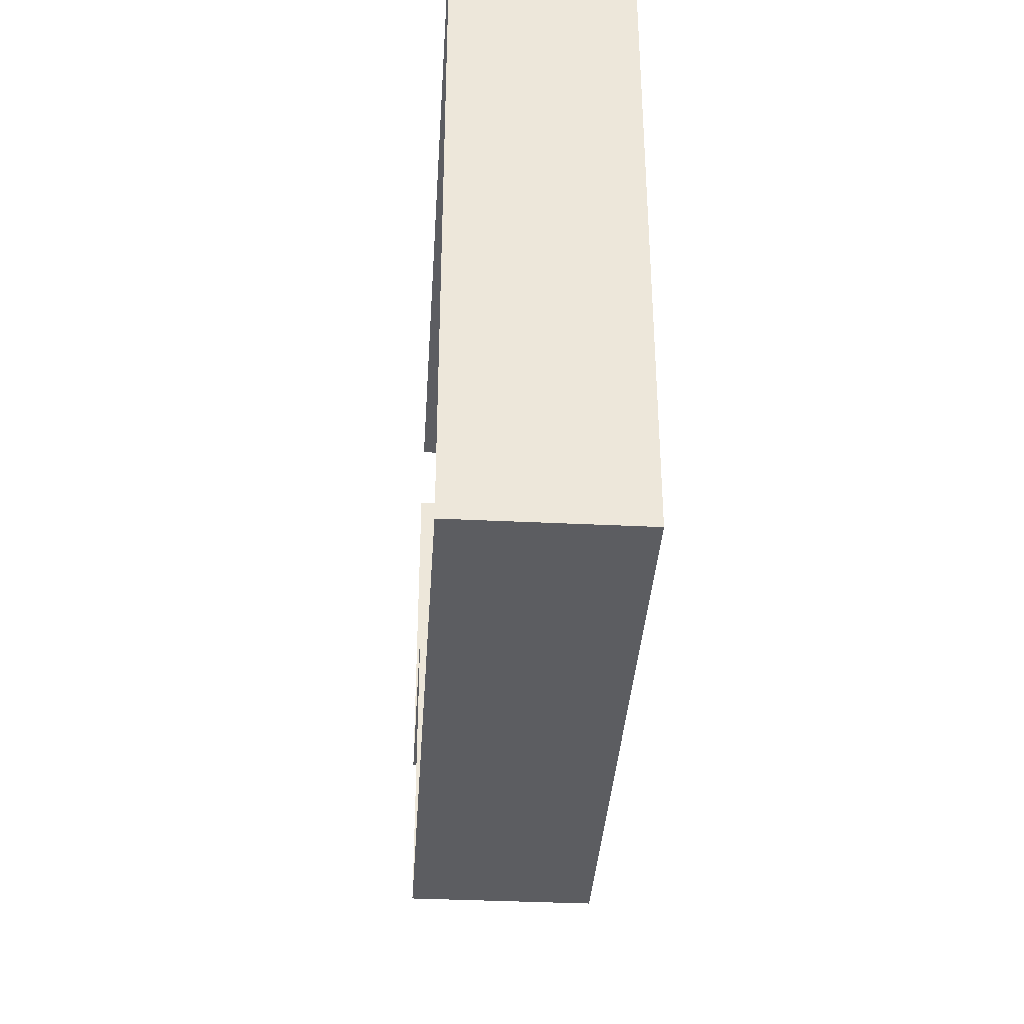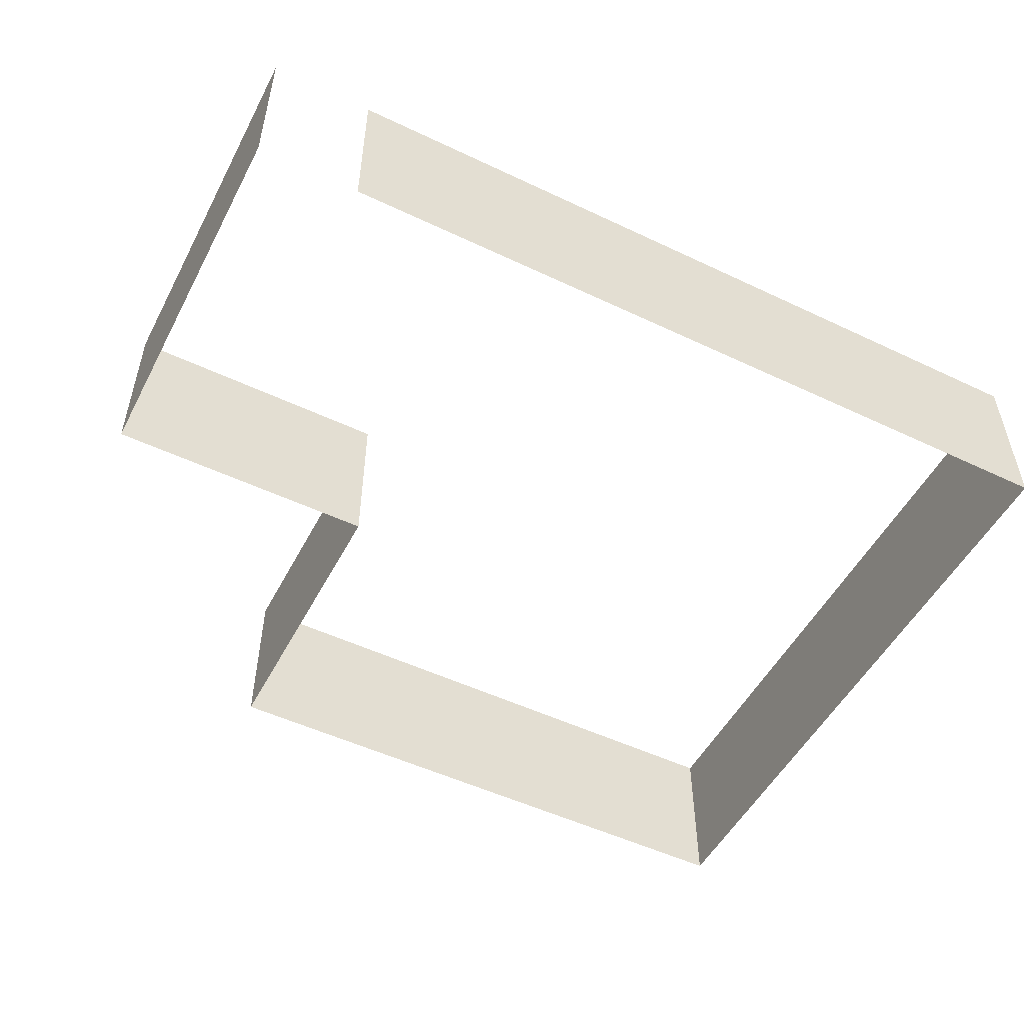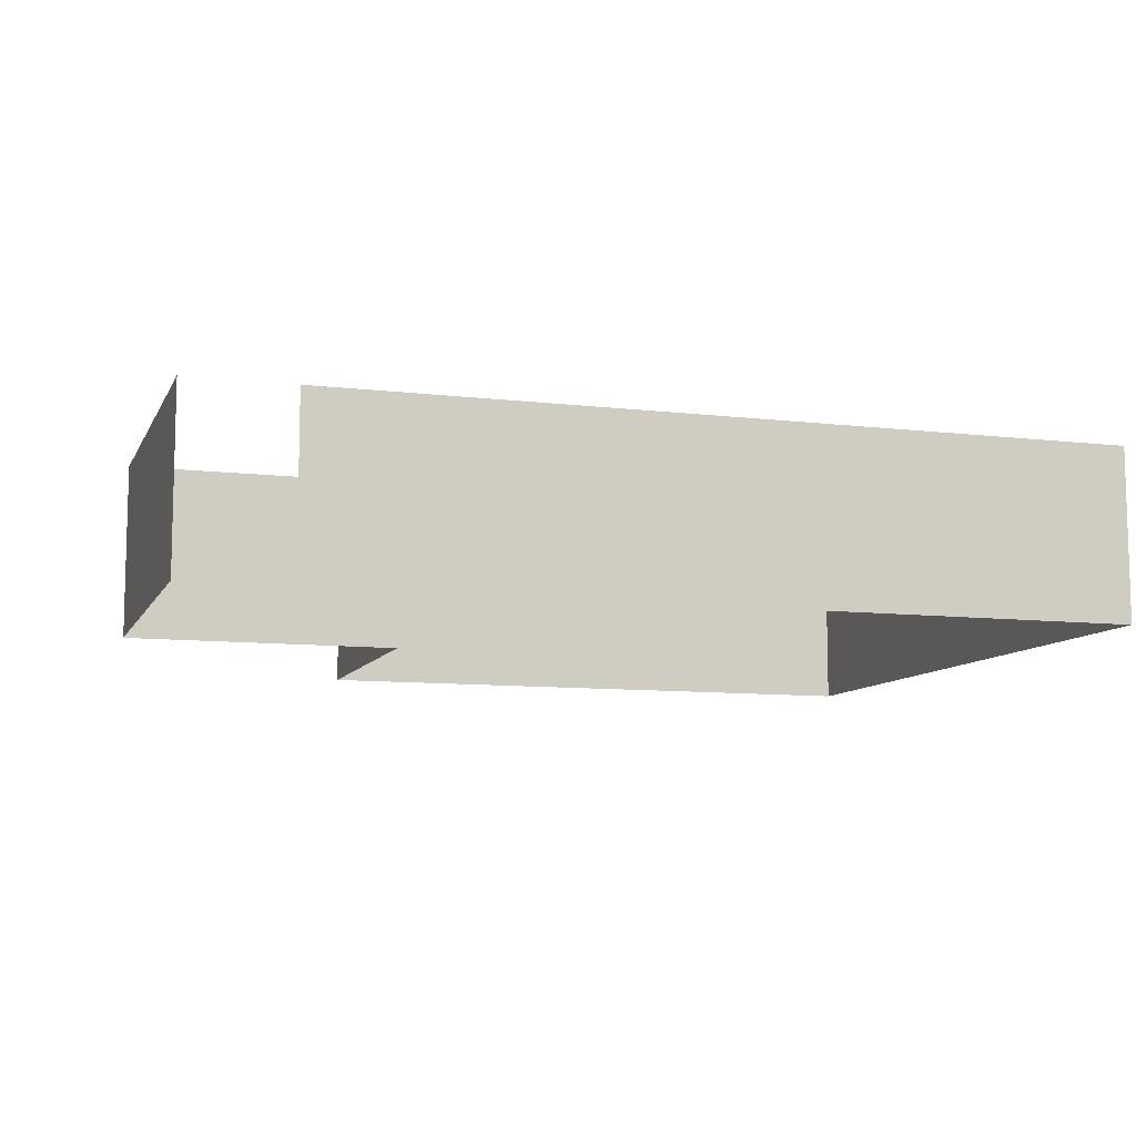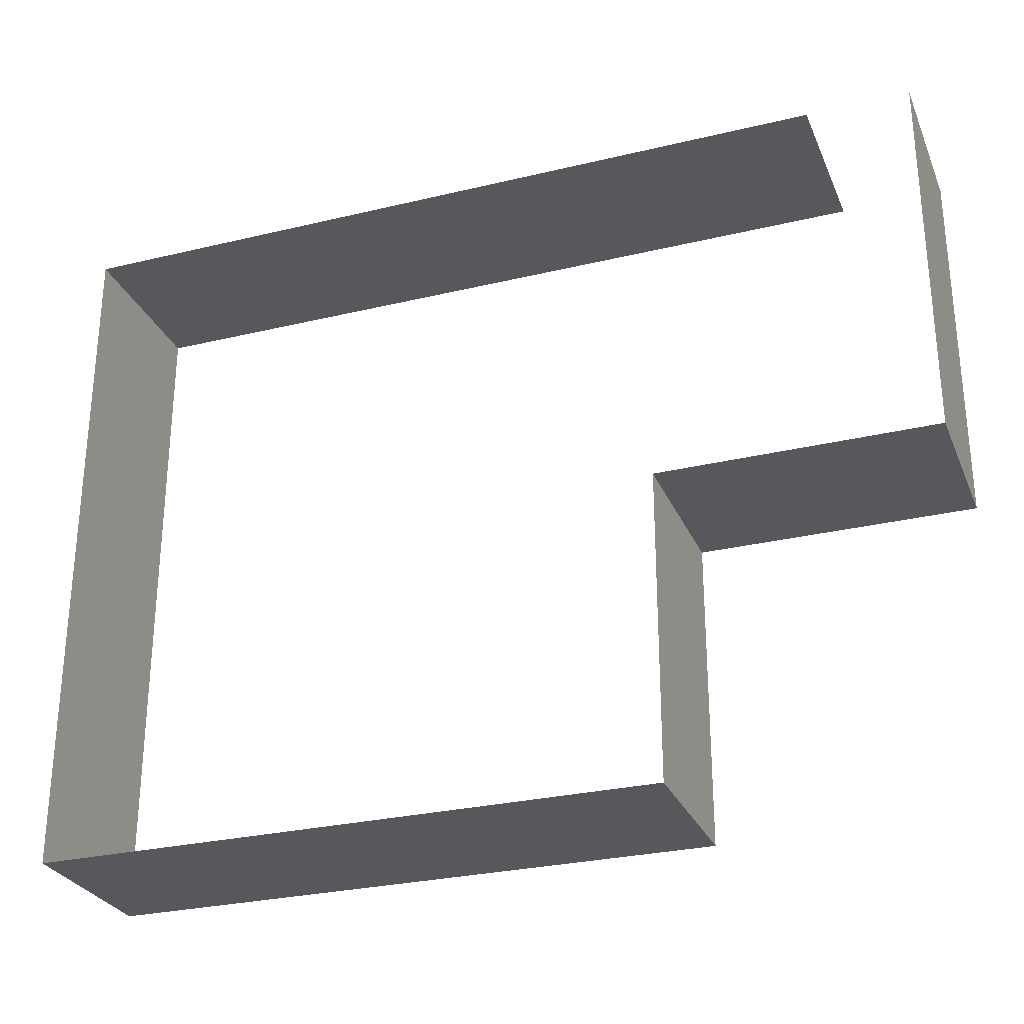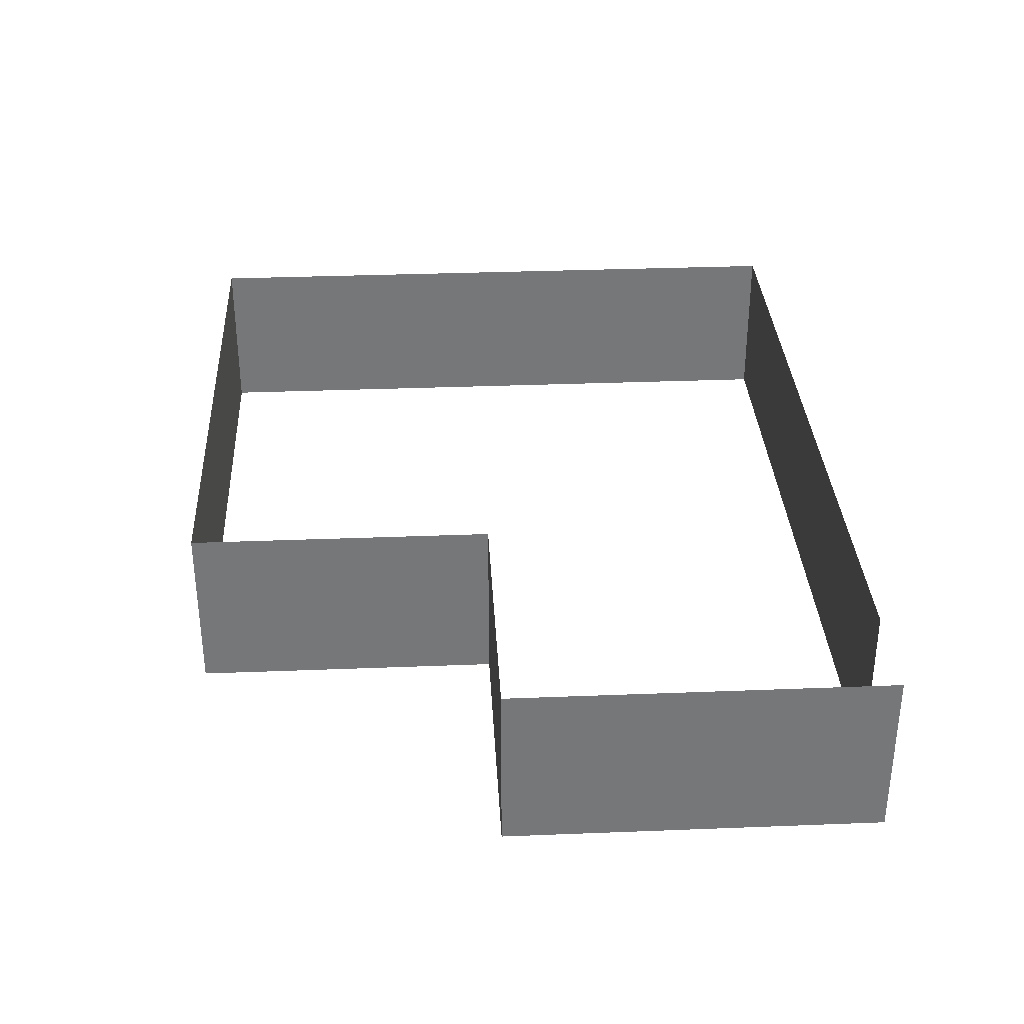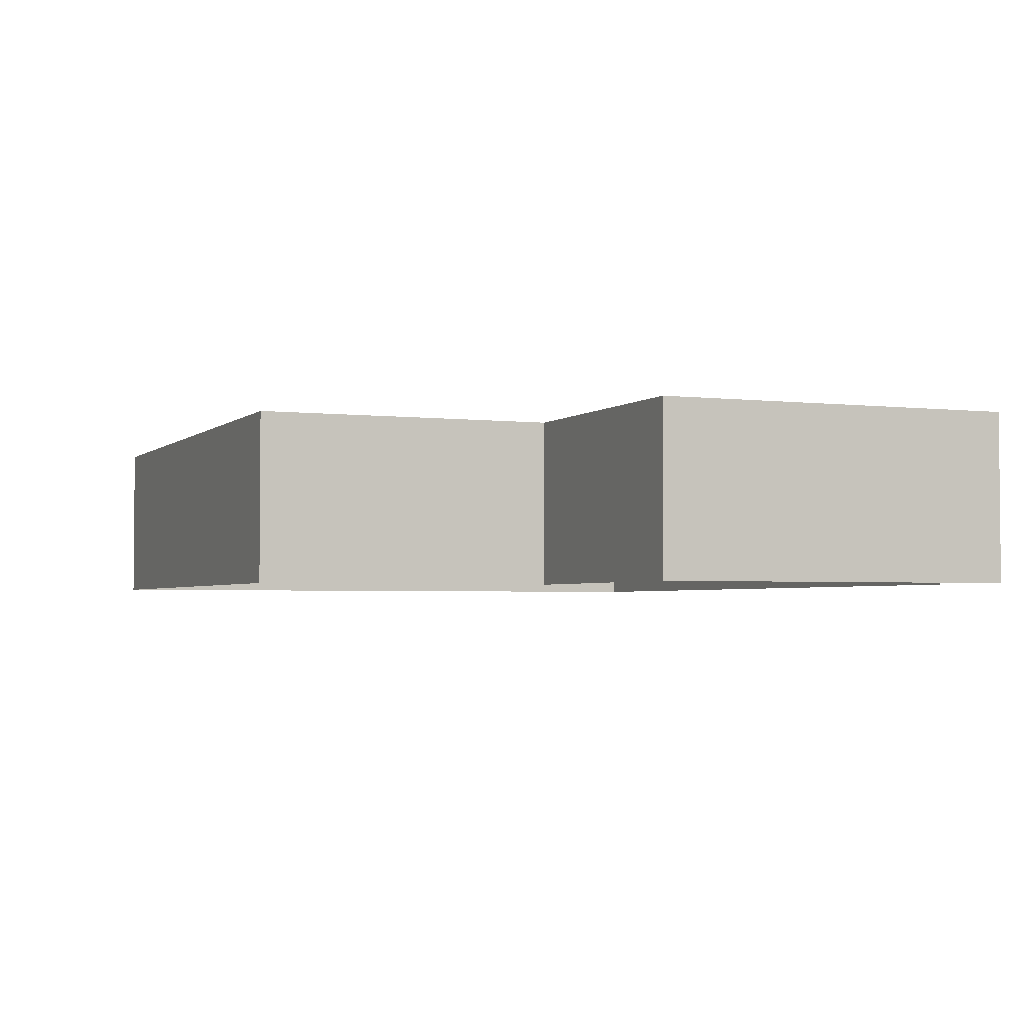
<metadata>
{"format":"obj","ext":"obj","renderer":"f3d","projection":"perspective","resolution":1024,"background":"white","views":[{"elev":-36.8,"azim":86.4,"up":"+Z"},{"elev":-51.5,"azim":-27.2,"up":"+Y"},{"elev":-9.3,"azim":-17.4,"up":"+Y"},{"elev":-28.4,"azim":-160.1,"up":"+Z"},{"elev":33.2,"azim":-93.1,"up":"+Y"},{"elev":-3.0,"azim":-112.6,"up":"+Y"}]}
</metadata>
<code>
o Walls
v 9 0 9
v 9 5 9
v -14 0 9
v -17 0 -2
v -17 0 9
v -17 5 9
v -14 5 9
v 9 0 -11
v 9 5 -11
v -9 0 -11
v -9 5 -11
v -9 0 -2
v -9 5 -2
v -17 5 -2
f 3 2 1
f 2 8 1
f 9 10 8
f 11 12 10
f 13 4 12
f 14 5 4
f 3 7 2
f 2 9 8
f 9 11 10
f 11 13 12
f 13 14 4
f 14 6 5

</code>
